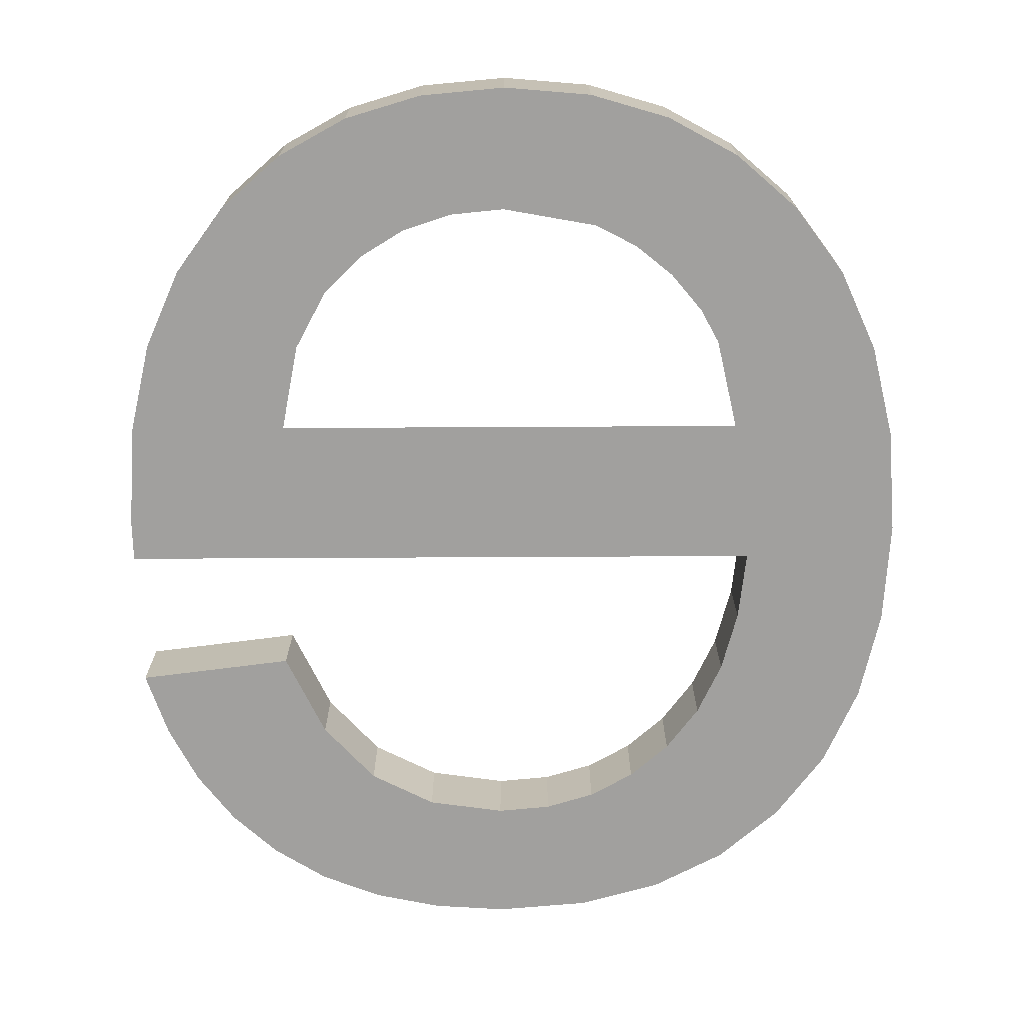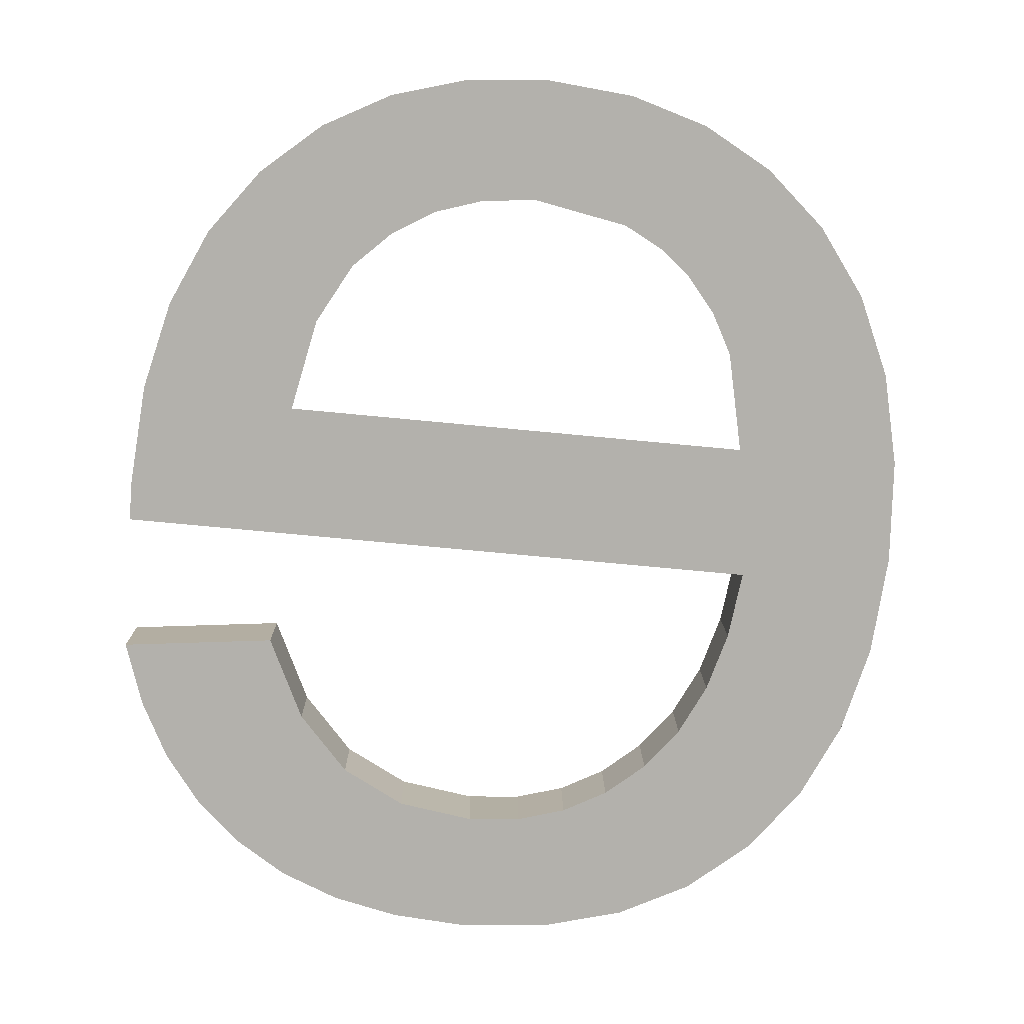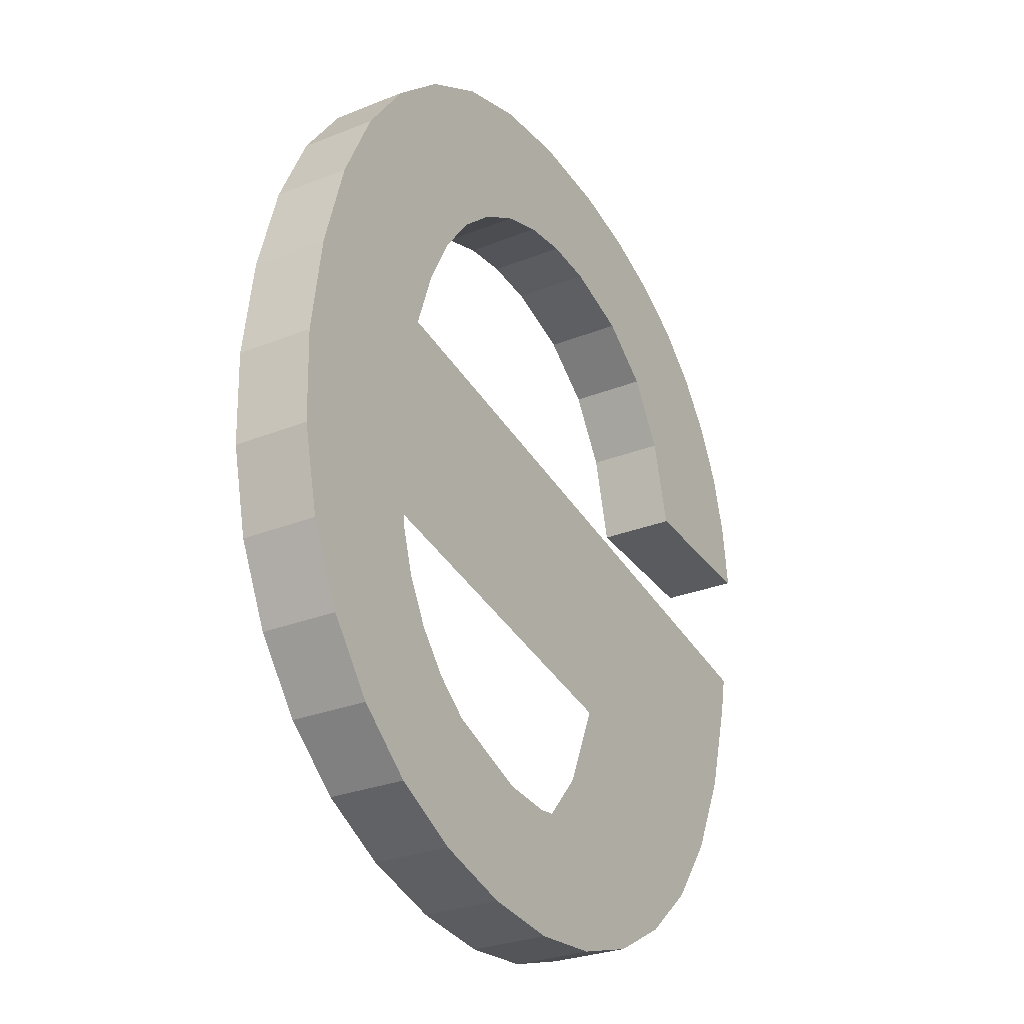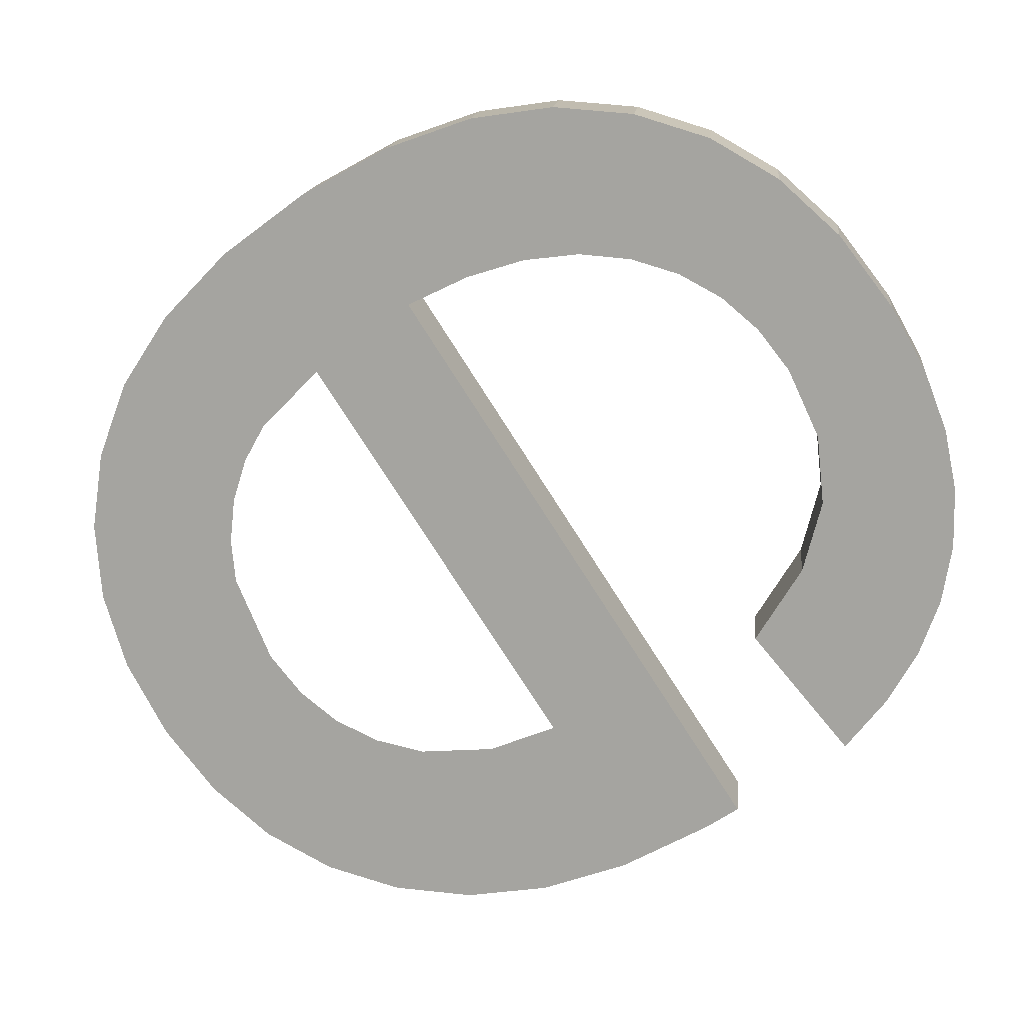
<metadata>
{"format":"obj","ext":"obj","renderer":"f3d","projection":"perspective","resolution":1024,"background":"white","views":[{"elev":-64.6,"azim":-179.7,"up":"+Y"},{"elev":-71.8,"azim":174.5,"up":"+Y"},{"elev":-42.0,"azim":-59.4,"up":"+Z"},{"elev":-78.2,"azim":-57.3,"up":"+Y"}]}
</metadata>
<code>
o #ID2339
v 0.4342 0.02979 -0.105
v 0.4341 0.02952 -0.1029
v 0.4339 0.02975 -0.1047
v 0.4342 0.02959 -0.1035
v 0.4343 0.02966 -0.104
v 0.4346 0.02981 -0.1052
v 0.4344 0.02968 -0.1042
v 0.4346 0.02971 -0.1044
v 0.4348 0.02973 -0.1046
v 0.435 0.02982 -0.1053
v 0.435 0.02974 -0.1047
v 0.4354 0.02975 -0.1047
v 0.4354 0.02983 -0.1054
v 0.4359 0.02983 -0.1053
v 0.4357 0.02975 -0.1047
v 0.436 0.02974 -0.1046
v 0.4362 0.02981 -0.1052
v 0.4362 0.02972 -0.1045
v 0.4364 0.0297 -0.1043
v 0.4366 0.02979 -0.105
v 0.4366 0.02965 -0.104
v 0.4367 0.02959 -0.1035
v 0.4369 0.02975 -0.1048
v 0.4375 0.02952 -0.1029
v 0.4371 0.02971 -0.1044
v 0.4373 0.02966 -0.104
v 0.4374 0.0296 -0.1036
v 0.4375 0.02954 -0.1031
v 0.4334 0.0296 -0.1035
v 0.4334 0.02947 -0.1025
v 0.4334 0.02953 -0.103
v 0.4335 0.02942 -0.1021
v 0.4335 0.02966 -0.104
v 0.4337 0.02937 -0.1017
v 0.4337 0.02971 -0.1044
v 0.4339 0.02933 -0.1013
v 0.4342 0.02929 -0.1011
v 0.4342 0.02947 -0.1025
v 0.4343 0.02943 -0.1022
v 0.4346 0.02927 -0.1009
v 0.4344 0.0294 -0.102
v 0.4346 0.02938 -0.1017
v 0.4347 0.02935 -0.1016
v 0.435 0.02925 -0.1008
v 0.435 0.02934 -0.1015
v 0.4352 0.02933 -0.1014
v 0.4355 0.02925 -0.1007
v 0.4355 0.02933 -0.1014
v 0.4358 0.02925 -0.1008
v 0.4359 0.02933 -0.1014
v 0.4362 0.02926 -0.1008
v 0.4362 0.02935 -0.1016
v 0.4365 0.02928 -0.101
v 0.4365 0.02939 -0.1019
v 0.4367 0.02944 -0.1023
v 0.4368 0.0293 -0.1011
v 0.4374 0.02943 -0.1022
v 0.437 0.02932 -0.1013
v 0.4372 0.02935 -0.1016
v 0.4373 0.02939 -0.1019
v 0.4367 0.02983 -0.1022
v 0.4374 0.02943 -0.1022
v 0.4367 0.02944 -0.1023
v 0.4374 0.02982 -0.1021
v 0.4374 0.02943 -0.1022
v 0.4373 0.02978 -0.1018
v 0.4373 0.02939 -0.1019
v 0.4374 0.02982 -0.1021
v 0.4373 0.02939 -0.1019
v 0.4372 0.02974 -0.1015
v 0.4372 0.02935 -0.1016
v 0.4373 0.02978 -0.1018
v 0.4372 0.02935 -0.1016
v 0.437 0.02971 -0.1013
v 0.437 0.02932 -0.1013
v 0.4372 0.02974 -0.1015
v 0.437 0.02971 -0.1013
v 0.4368 0.0293 -0.1011
v 0.437 0.02932 -0.1013
v 0.4368 0.02968 -0.1011
v 0.4368 0.02968 -0.1011
v 0.4365 0.02928 -0.101
v 0.4368 0.0293 -0.1011
v 0.4365 0.02966 -0.1009
v 0.4365 0.02966 -0.1009
v 0.4362 0.02926 -0.1008
v 0.4365 0.02928 -0.101
v 0.4362 0.02965 -0.1008
v 0.4362 0.02965 -0.1008
v 0.4358 0.02925 -0.1008
v 0.4362 0.02926 -0.1008
v 0.4358 0.02964 -0.1007
v 0.4358 0.02964 -0.1007
v 0.4355 0.02925 -0.1007
v 0.4358 0.02925 -0.1008
v 0.4355 0.02964 -0.1007
v 0.4355 0.02964 -0.1007
v 0.435 0.02925 -0.1008
v 0.4355 0.02925 -0.1007
v 0.435 0.02964 -0.1007
v 0.435 0.02964 -0.1007
v 0.4346 0.02927 -0.1009
v 0.435 0.02925 -0.1008
v 0.4346 0.02966 -0.1008
v 0.4346 0.02966 -0.1008
v 0.4342 0.02929 -0.1011
v 0.4346 0.02927 -0.1009
v 0.4342 0.02968 -0.101
v 0.4342 0.02968 -0.101
v 0.4339 0.02933 -0.1013
v 0.4342 0.02929 -0.1011
v 0.4339 0.02971 -0.1013
v 0.4337 0.02975 -0.1016
v 0.4339 0.02933 -0.1013
v 0.4339 0.02971 -0.1013
v 0.4337 0.02937 -0.1017
v 0.4335 0.0298 -0.102
v 0.4337 0.02937 -0.1017
v 0.4337 0.02975 -0.1016
v 0.4335 0.02942 -0.1021
v 0.4334 0.02986 -0.1025
v 0.4335 0.02942 -0.1021
v 0.4335 0.0298 -0.102
v 0.4334 0.02947 -0.1025
v 0.4334 0.02992 -0.103
v 0.4334 0.02947 -0.1025
v 0.4334 0.02986 -0.1025
v 0.4334 0.02953 -0.103
v 0.4334 0.02999 -0.1035
v 0.4334 0.02953 -0.103
v 0.4334 0.02992 -0.103
v 0.4334 0.0296 -0.1035
v 0.4335 0.03005 -0.104
v 0.4334 0.0296 -0.1035
v 0.4334 0.02999 -0.1035
v 0.4335 0.02966 -0.104
v 0.4337 0.0301 -0.1044
v 0.4335 0.02966 -0.104
v 0.4335 0.03005 -0.104
v 0.4337 0.02971 -0.1044
v 0.4339 0.03014 -0.1047
v 0.4337 0.02971 -0.1044
v 0.4337 0.0301 -0.1044
v 0.4339 0.02975 -0.1047
v 0.4339 0.03014 -0.1047
v 0.4342 0.02979 -0.105
v 0.4339 0.02975 -0.1047
v 0.4342 0.03017 -0.105
v 0.4342 0.03017 -0.105
v 0.4346 0.02981 -0.1052
v 0.4342 0.02979 -0.105
v 0.4346 0.0302 -0.1052
v 0.4346 0.0302 -0.1052
v 0.435 0.02982 -0.1053
v 0.4346 0.02981 -0.1052
v 0.435 0.03021 -0.1053
v 0.435 0.03021 -0.1053
v 0.4354 0.02983 -0.1054
v 0.435 0.02982 -0.1053
v 0.4354 0.03022 -0.1053
v 0.4354 0.03022 -0.1053
v 0.4359 0.02983 -0.1053
v 0.4354 0.02983 -0.1054
v 0.4359 0.03021 -0.1053
v 0.4359 0.03021 -0.1053
v 0.4362 0.02981 -0.1052
v 0.4359 0.02983 -0.1053
v 0.4362 0.0302 -0.1052
v 0.4362 0.0302 -0.1052
v 0.4366 0.02979 -0.105
v 0.4362 0.02981 -0.1052
v 0.4366 0.03018 -0.105
v 0.4366 0.03018 -0.105
v 0.4369 0.02975 -0.1048
v 0.4366 0.02979 -0.105
v 0.4369 0.03014 -0.1047
v 0.4369 0.02975 -0.1048
v 0.4371 0.0301 -0.1044
v 0.4371 0.02971 -0.1044
v 0.4369 0.03014 -0.1047
v 0.4371 0.02971 -0.1044
v 0.4373 0.03005 -0.104
v 0.4373 0.02966 -0.104
v 0.4371 0.0301 -0.1044
v 0.4373 0.02966 -0.104
v 0.4374 0.02999 -0.1035
v 0.4374 0.0296 -0.1036
v 0.4373 0.03005 -0.104
v 0.4374 0.0296 -0.1036
v 0.4375 0.02993 -0.103
v 0.4375 0.02954 -0.1031
v 0.4374 0.02999 -0.1035
v 0.4375 0.02954 -0.1031
v 0.4375 0.0299 -0.1028
v 0.4375 0.02952 -0.1029
v 0.4375 0.02993 -0.103
v 0.4375 0.0299 -0.1028
v 0.4341 0.02952 -0.1029
v 0.4375 0.02952 -0.1029
v 0.4341 0.0299 -0.1028
v 0.4341 0.02952 -0.1029
v 0.4342 0.02986 -0.1025
v 0.4342 0.02947 -0.1025
v 0.4341 0.0299 -0.1028
v 0.4342 0.02947 -0.1025
v 0.4343 0.02982 -0.1022
v 0.4343 0.02943 -0.1022
v 0.4342 0.02986 -0.1025
v 0.4343 0.02943 -0.1022
v 0.4344 0.02979 -0.1019
v 0.4344 0.0294 -0.102
v 0.4343 0.02982 -0.1022
v 0.4344 0.0294 -0.102
v 0.4346 0.02976 -0.1017
v 0.4346 0.02938 -0.1017
v 0.4344 0.02979 -0.1019
v 0.4346 0.02976 -0.1017
v 0.4347 0.02935 -0.1016
v 0.4346 0.02938 -0.1017
v 0.4347 0.02974 -0.1015
v 0.4347 0.02974 -0.1015
v 0.435 0.02934 -0.1015
v 0.4347 0.02935 -0.1016
v 0.435 0.02973 -0.1014
v 0.435 0.02973 -0.1014
v 0.4352 0.02933 -0.1014
v 0.435 0.02934 -0.1015
v 0.4352 0.02972 -0.1013
v 0.4352 0.02972 -0.1013
v 0.4355 0.02933 -0.1014
v 0.4352 0.02933 -0.1014
v 0.4355 0.02971 -0.1013
v 0.4355 0.02971 -0.1013
v 0.4359 0.02933 -0.1014
v 0.4355 0.02933 -0.1014
v 0.4359 0.02972 -0.1014
v 0.4359 0.02972 -0.1014
v 0.4362 0.02935 -0.1016
v 0.4359 0.02933 -0.1014
v 0.4362 0.02974 -0.1015
v 0.4365 0.02978 -0.1018
v 0.4362 0.02935 -0.1016
v 0.4362 0.02974 -0.1015
v 0.4365 0.02939 -0.1019
v 0.4367 0.02983 -0.1022
v 0.4365 0.02939 -0.1019
v 0.4365 0.02978 -0.1018
v 0.4367 0.02944 -0.1023
v 0.4334 0.02986 -0.1025
v 0.4334 0.02999 -0.1035
v 0.4334 0.02992 -0.103
v 0.4335 0.0298 -0.102
v 0.4335 0.03005 -0.104
v 0.4337 0.02975 -0.1016
v 0.4337 0.0301 -0.1044
v 0.4339 0.02971 -0.1013
v 0.4339 0.03014 -0.1047
v 0.4342 0.02968 -0.101
v 0.4341 0.0299 -0.1028
v 0.4342 0.02986 -0.1025
v 0.4343 0.02982 -0.1022
v 0.4346 0.02966 -0.1008
v 0.4344 0.02979 -0.1019
v 0.4346 0.02976 -0.1017
v 0.4347 0.02974 -0.1015
v 0.435 0.02964 -0.1007
v 0.435 0.02973 -0.1014
v 0.4352 0.02972 -0.1013
v 0.4355 0.02964 -0.1007
v 0.4355 0.02971 -0.1013
v 0.4358 0.02964 -0.1007
v 0.4359 0.02972 -0.1014
v 0.4362 0.02965 -0.1008
v 0.4362 0.02974 -0.1015
v 0.4365 0.02966 -0.1009
v 0.4365 0.02978 -0.1018
v 0.4367 0.02983 -0.1022
v 0.4368 0.02968 -0.1011
v 0.4374 0.02982 -0.1021
v 0.437 0.02971 -0.1013
v 0.4372 0.02974 -0.1015
v 0.4373 0.02978 -0.1018
v 0.4375 0.0299 -0.1028
v 0.4342 0.02998 -0.1034
v 0.4367 0.02998 -0.1034
v 0.4369 0.03014 -0.1047
v 0.4371 0.0301 -0.1044
v 0.4373 0.03005 -0.104
v 0.4374 0.02999 -0.1035
v 0.4375 0.02993 -0.103
v 0.4342 0.03017 -0.105
v 0.4343 0.03005 -0.104
v 0.4346 0.0302 -0.1052
v 0.4344 0.03007 -0.1042
v 0.4346 0.0301 -0.1044
v 0.4348 0.03011 -0.1045
v 0.435 0.03021 -0.1053
v 0.435 0.03013 -0.1046
v 0.4354 0.03014 -0.1047
v 0.4354 0.03022 -0.1053
v 0.4359 0.03021 -0.1053
v 0.4357 0.03014 -0.1047
v 0.436 0.03013 -0.1046
v 0.4362 0.0302 -0.1052
v 0.4362 0.03011 -0.1045
v 0.4364 0.03009 -0.1043
v 0.4366 0.03018 -0.105
v 0.4366 0.03004 -0.1039
f 1 2 3
f 3 2 1
f 2 1 4
f 4 1 2
f 4 1 5
f 5 1 4
f 5 1 6
f 6 1 5
f 5 6 7
f 7 6 5
f 7 6 8
f 8 6 7
f 8 6 9
f 9 6 8
f 9 6 10
f 10 6 9
f 9 10 11
f 11 10 9
f 11 10 12
f 12 10 11
f 12 10 13
f 13 10 12
f 12 13 14
f 14 13 12
f 12 14 15
f 15 14 12
f 15 14 16
f 16 14 15
f 16 14 17
f 17 14 16
f 16 17 18
f 18 17 16
f 18 17 19
f 19 17 18
f 19 17 20
f 20 17 19
f 19 20 21
f 21 20 19
f 21 20 22
f 22 20 21
f 22 20 23
f 23 20 22
f 4 24 2
f 2 24 4
f 24 4 22
f 22 4 24
f 24 22 23
f 23 22 24
f 24 23 25
f 25 23 24
f 24 25 26
f 26 25 24
f 24 26 27
f 27 26 24
f 24 27 28
f 28 27 24
f 29 30 31
f 31 30 29
f 30 29 32
f 32 29 30
f 32 29 33
f 33 29 32
f 32 33 34
f 34 33 32
f 34 33 35
f 35 33 34
f 34 35 36
f 36 35 34
f 36 35 3
f 3 35 36
f 36 3 37
f 37 3 36
f 37 3 2
f 2 3 37
f 37 2 38
f 38 2 37
f 37 38 39
f 39 38 37
f 37 39 40
f 40 39 37
f 40 39 41
f 41 39 40
f 40 41 42
f 42 41 40
f 40 42 43
f 43 42 40
f 40 43 44
f 44 43 40
f 44 43 45
f 45 43 44
f 44 45 46
f 46 45 44
f 44 46 47
f 47 46 44
f 47 46 48
f 48 46 47
f 47 48 49
f 49 48 47
f 49 48 50
f 50 48 49
f 49 50 51
f 51 50 49
f 51 50 52
f 52 50 51
f 51 52 53
f 53 52 51
f 53 52 54
f 54 52 53
f 53 54 55
f 55 54 53
f 53 55 56
f 56 55 53
f 56 55 57
f 57 55 56
f 56 57 58
f 58 57 56
f 58 57 59
f 59 57 58
f 59 57 60
f 60 57 59
f 61 62 63
f 63 62 61
f 62 61 64
f 64 61 62
f 65 66 67
f 67 66 65
f 66 65 68
f 68 65 66
f 69 70 71
f 71 70 69
f 70 69 72
f 72 69 70
f 73 74 75
f 75 74 73
f 74 73 76
f 76 73 74
f 77 78 79
f 79 78 77
f 78 77 80
f 80 77 78
f 81 82 83
f 83 82 81
f 82 81 84
f 84 81 82
f 85 86 87
f 87 86 85
f 86 85 88
f 88 85 86
f 89 90 91
f 91 90 89
f 90 89 92
f 92 89 90
f 93 94 95
f 95 94 93
f 94 93 96
f 96 93 94
f 97 98 99
f 99 98 97
f 98 97 100
f 100 97 98
f 101 102 103
f 103 102 101
f 102 101 104
f 104 101 102
f 105 106 107
f 107 106 105
f 106 105 108
f 108 105 106
f 109 110 111
f 111 110 109
f 110 109 112
f 112 109 110
f 113 114 115
f 115 114 113
f 114 113 116
f 116 113 114
f 117 118 119
f 119 118 117
f 118 117 120
f 120 117 118
f 121 122 123
f 123 122 121
f 122 121 124
f 124 121 122
f 125 126 127
f 127 126 125
f 126 125 128
f 128 125 126
f 129 130 131
f 131 130 129
f 130 129 132
f 132 129 130
f 133 134 135
f 135 134 133
f 134 133 136
f 136 133 134
f 137 138 139
f 139 138 137
f 138 137 140
f 140 137 138
f 141 142 143
f 143 142 141
f 142 141 144
f 144 141 142
f 145 146 147
f 147 146 145
f 146 145 148
f 148 145 146
f 149 150 151
f 151 150 149
f 150 149 152
f 152 149 150
f 153 154 155
f 155 154 153
f 154 153 156
f 156 153 154
f 157 158 159
f 159 158 157
f 158 157 160
f 160 157 158
f 161 162 163
f 163 162 161
f 162 161 164
f 164 161 162
f 165 166 167
f 167 166 165
f 166 165 168
f 168 165 166
f 169 170 171
f 171 170 169
f 170 169 172
f 172 169 170
f 173 174 175
f 175 174 173
f 174 173 176
f 176 173 174
f 177 178 179
f 179 178 177
f 178 177 180
f 180 177 178
f 181 182 183
f 183 182 181
f 182 181 184
f 184 181 182
f 185 186 187
f 187 186 185
f 186 185 188
f 188 185 186
f 189 190 191
f 191 190 189
f 190 189 192
f 192 189 190
f 193 194 195
f 195 194 193
f 194 193 196
f 196 193 194
f 197 198 199
f 199 198 197
f 198 197 200
f 200 197 198
f 201 202 203
f 203 202 201
f 202 201 204
f 204 201 202
f 205 206 207
f 207 206 205
f 206 205 208
f 208 205 206
f 209 210 211
f 211 210 209
f 210 209 212
f 212 209 210
f 213 214 215
f 215 214 213
f 214 213 216
f 216 213 214
f 217 218 219
f 219 218 217
f 218 217 220
f 220 217 218
f 221 222 223
f 223 222 221
f 222 221 224
f 224 221 222
f 225 226 227
f 227 226 225
f 226 225 228
f 228 225 226
f 229 230 231
f 231 230 229
f 230 229 232
f 232 229 230
f 233 234 235
f 235 234 233
f 234 233 236
f 236 233 234
f 237 238 239
f 239 238 237
f 238 237 240
f 240 237 238
f 241 242 243
f 243 242 241
f 242 241 244
f 244 241 242
f 245 246 247
f 247 246 245
f 246 245 248
f 248 245 246
f 249 250 251
f 251 250 249
f 250 249 252
f 252 249 250
f 250 252 253
f 253 252 250
f 253 252 254
f 254 252 253
f 253 254 255
f 255 254 253
f 255 254 256
f 256 254 255
f 255 256 257
f 257 256 255
f 257 256 258
f 258 256 257
f 257 258 259
f 259 258 257
f 259 258 260
f 260 258 259
f 260 258 261
f 261 258 260
f 261 258 262
f 262 258 261
f 261 262 263
f 263 262 261
f 263 262 264
f 264 262 263
f 264 262 265
f 265 262 264
f 265 262 266
f 266 262 265
f 265 266 267
f 267 266 265
f 267 266 268
f 268 266 267
f 268 266 269
f 269 266 268
f 268 269 270
f 270 269 268
f 270 269 271
f 271 269 270
f 270 271 272
f 272 271 270
f 272 271 273
f 273 271 272
f 272 273 274
f 274 273 272
f 274 273 275
f 275 273 274
f 274 275 276
f 276 275 274
f 276 275 277
f 277 275 276
f 277 275 278
f 278 275 277
f 277 278 279
f 279 278 277
f 279 278 280
f 280 278 279
f 279 280 281
f 281 280 279
f 279 281 282
f 282 281 279
f 283 284 259
f 259 284 283
f 284 283 285
f 285 283 284
f 285 283 286
f 286 283 285
f 286 283 287
f 287 283 286
f 287 283 288
f 288 283 287
f 288 283 289
f 289 283 288
f 289 283 290
f 290 283 289
f 259 291 257
f 257 291 259
f 291 259 284
f 284 259 291
f 291 284 292
f 292 284 291
f 291 292 293
f 293 292 291
f 293 292 294
f 294 292 293
f 293 294 295
f 295 294 293
f 293 295 296
f 296 295 293
f 293 296 297
f 297 296 293
f 297 296 298
f 298 296 297
f 297 298 299
f 299 298 297
f 297 299 300
f 300 299 297
f 300 299 301
f 301 299 300
f 301 299 302
f 302 299 301
f 301 302 303
f 303 302 301
f 301 303 304
f 304 303 301
f 304 303 305
f 305 303 304
f 304 305 306
f 306 305 304
f 304 306 307
f 307 306 304
f 307 306 308
f 308 306 307
f 307 308 285
f 285 308 307
f 307 285 286
f 286 285 307

</code>
